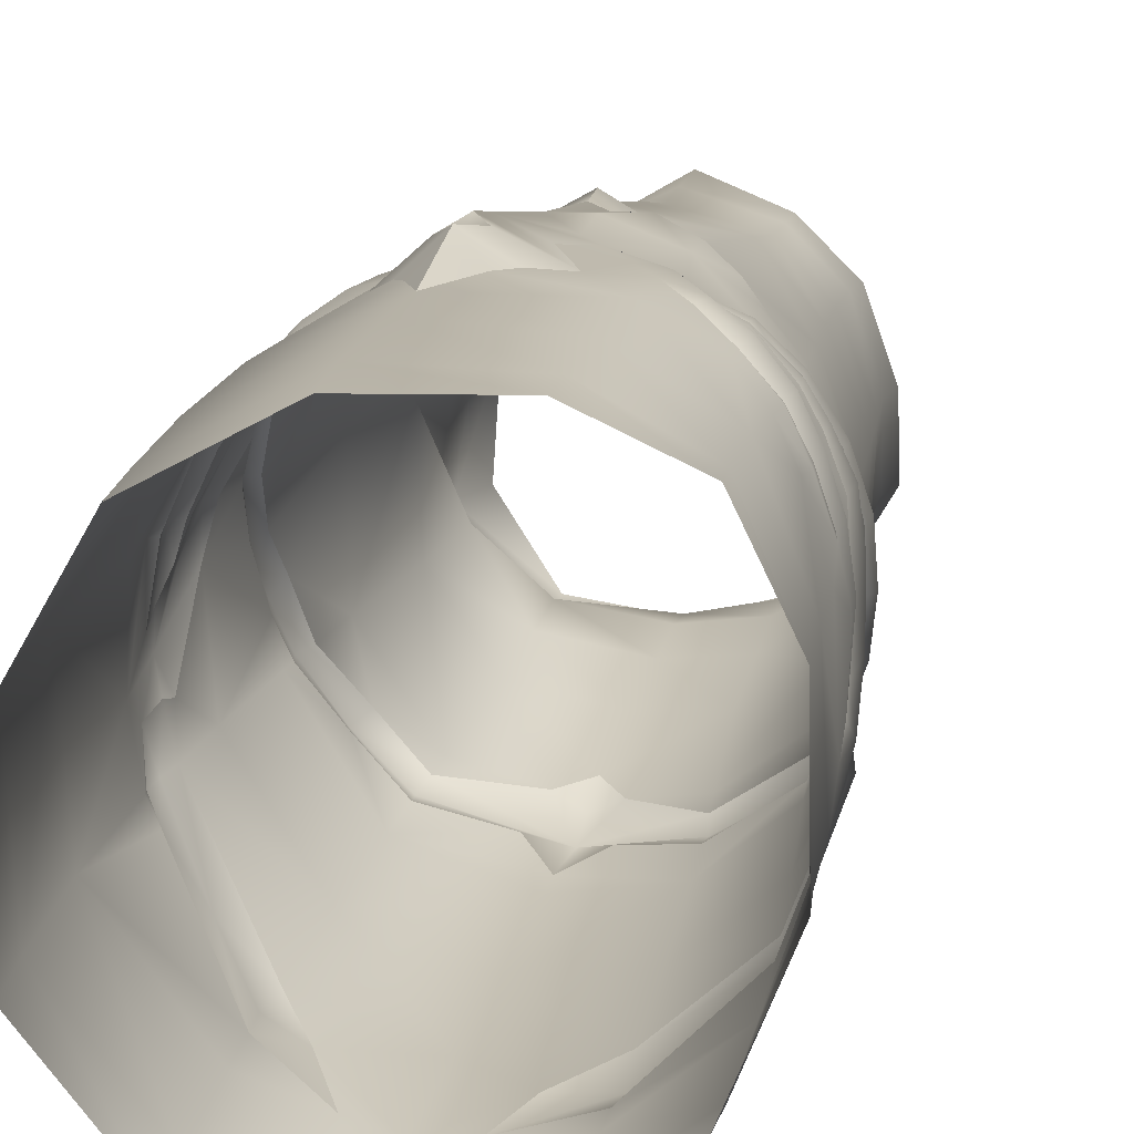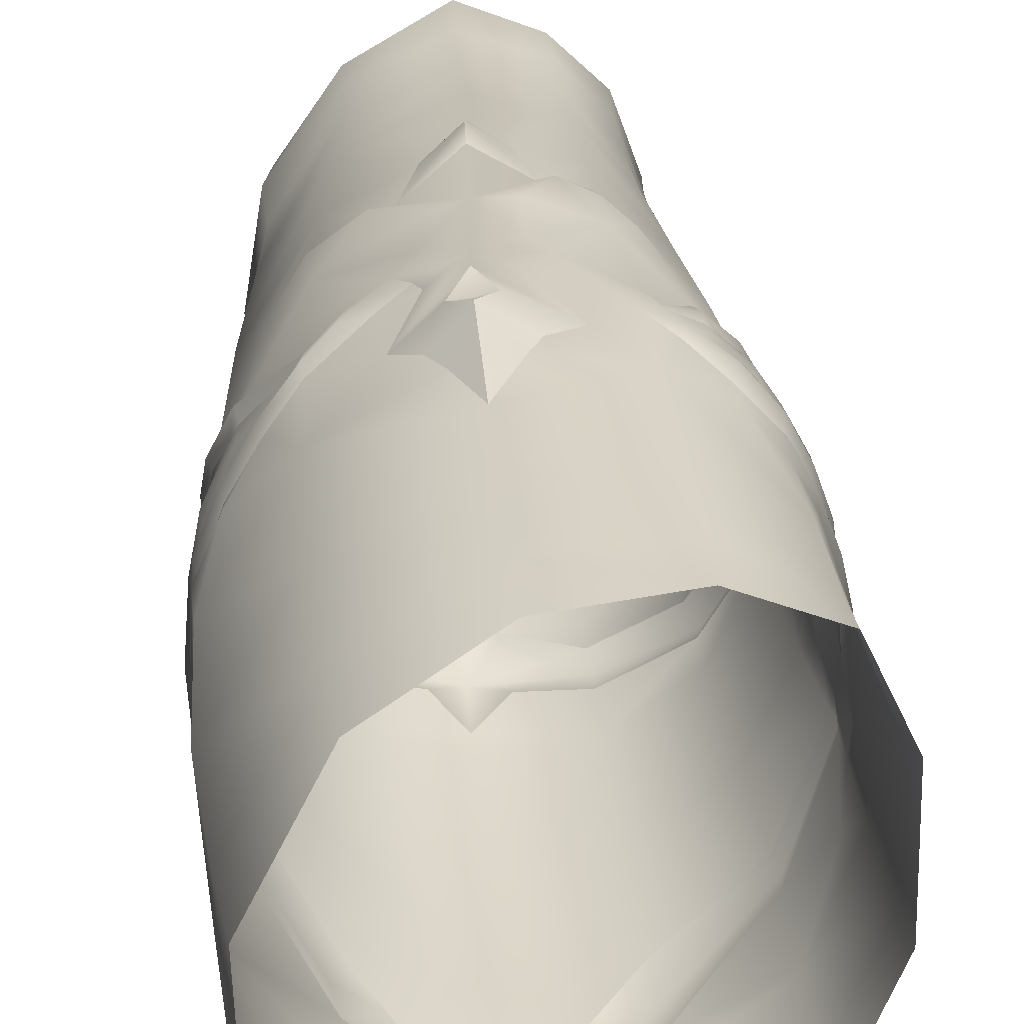
<metadata>
{"format":"obj","ext":"obj","renderer":"f3d","projection":"perspective","resolution":1024,"background":"white","views":[{"elev":16.3,"azim":-168.3,"up":"+Z"},{"elev":29.9,"azim":177.6,"up":"+Z"}]}
</metadata>
<code>
v  -0.2311 -1.256 -0.2912
v  -0.2086 -1.514 -0.2883
v  -0.2573 -1.514 -0.154
v  -0.283 -1.256 -0.1431
v  -0.1644 -1.084 0.2985
v  -0.1146 -1.129 0.3252
v  -0.1208 -1.089 0.3374
v  0.2232 -1.514 0.2
v  0.3271 -1.514 0.0289
v  0.3482 -1.254 0.0481
v  0.2349 -1.256 0.2353
v  0.0499 -1.259 -0.424
v  0.0484 -1.327 -0.3979
v  0.0018 -1.257 -0.4006
v  -0.1086 -1.256 -0.3853
v  -0.0905 -1.514 -0.3612
v  0.1038 -1.257 0.3106
v  0.0942 -1.257 -0.3954
v  0.3171 -1.514 -0.1904
v  0.2126 -1.514 -0.3412
v  0.2283 -1.257 -0.3602
v  0.3456 -1.256 -0.1859
v  -0.2605 -1.514 0.0027
v  -0.2828 -1.256 0.0297
v  -0.1994 -1.512 0.1492
v  -0.2274 -1.255 0.181
v  0.0481 -0.9947 0.3829
v  -0.0383 -1.121 0.3464
v  0.0446 -1.23 0.3491
v  0.3037 -1.063 0.1828
v  0.3103 -0.9961 0.1815
v  0.2491 -1.087 0.2668
v  0.2397 -1.128 0.2533
v  0.0504 -1.19 -0.4448
v  0.3155 -1.123 -0.2854
v  0.2394 -1.142 -0.374
v  0.2337 -1.101 -0.3664
v  0.3022 -1.079 -0.276
v  0.3709 -1.063 -0.0816
v  0.354 -1.117 -0.1806
v  0.3692 -1.078 -0.1831
v  0.3851 -1.024 -0.0993
v  -0.2602 -1.102 -0.3027
v  -0.251 -1.058 -0.2927
v  -0.1195 -1.101 -0.3956
v  -0.1205 -1.148 -0.4029
v  -0.0107 -1.123 -0.4117
v  0.0481 -1.046 -0.4272
v  -0.3244 -1.033 -0.1342
v  -0.3154 -0.9948 -0.1292
v  -0.2953 -0.9947 0.1373
v  -0.2507 -0.9954 0.2264
v  -0.3387 -0.992 -0.0357
v  0.1724 -1.093 0.3232
v  0.1016 -0.9956 0.3626
v  -0.1086 -1.514 0.2545
v  -0.1145 -1.257 0.303
v  0.1904 0.0657 -0.3619
v  0.314 0.1555 -0.1317
v  0.3311 0.0285 -0.1346
v  0.1988 -0.0305 -0.3531
v  -0.3982 -0.0821 -0.0814
v  -0.3901 -0.1552 -0.0837
v  -0.3835 -0.151 0.1404
v  -0.3935 -0.0827 0.1623
v  -0.1461 -0.1291 -0.4279
v  -0.3122 -0.1461 -0.3018
v  -0.3076 -0.0676 -0.3058
v  -0.1387 -0.0449 -0.45
v  0.0312 0.0565 0.4297
v  0.0377 -0.0579 0.4325
v  0.2206 -0.0069 0.336
v  0.2088 0.1206 0.3375
v  -0.3087 -0.1319 0.3317
v  -0.3161 -0.0536 0.3389
v  -0.1657 -0.007 0.4223
v  -0.1625 -0.1026 0.4184
v  0.322 0.164 0.1274
v  0.3428 0.0336 0.1227
v  0.0347 -0.0912 -0.4504
v  0.0301 -0.0055 -0.4513
v  0.2216 -0.3454 -0.3573
v  0.2157 -0.2449 -0.3541
v  0.3551 -0.2053 -0.1423
v  0.3516 -0.4792 -0.1913
v  -0.3687 -0.5395 -0.0006
v  -0.3817 -0.5046 -0.0506
v  -0.3714 -0.6383 0.0002
v  -0.3126 -0.3302 -0.291
v  -0.1554 -0.3119 -0.4196
v  -0.1537 -0.3719 -0.4193
v  -0.3037 -0.4867 -0.2905
v  0.2421 -0.2295 0.327
v  0.0442 -0.2632 0.4279
v  0.0466 -0.3895 0.424
v  -0.3247 -0.4764 0.2342
v  -0.3009 -0.3136 0.3153
v  -0.3683 -0.3266 0.1274
v  -0.3604 -0.4711 0.1196
v  -0.1495 -0.5277 -0.4186
v  -0.0717 -0.4105 -0.4256
v  0.0446 -0.5167 -0.4391
v  0.2486 -0.6742 0.3088
v  0.2976 -0.6363 0.2537
v  0.2516 -0.4888 0.319
v  -0.0003 -0.5095 0.4207
v  0.0554 -0.5845 0.4513
v  0.0517 -0.5051 0.4406
v  -0.3489 -0.7139 -0.0053
v  -0.3421 -0.7504 0.0814
v  -0.3639 -0.6924 0.0918
v  -0.2816 -0.7481 -0.2925
v  -0.346 -0.748 -0.1155
v  -0.3659 -0.5921 -0.1066
v  -0.2987 -0.5592 -0.2905
v  -0.1403 -0.7481 -0.4137
v  0.046 -0.7481 -0.4412
v  0.36 -0.9947 -0.1761
v  0.2375 -0.9948 -0.3707
v  0.2378 -0.7481 -0.37
v  0.3666 -0.7481 -0.1645
v  0.3762 -0.8932 0.0854
v  0.3668 -0.8618 0.0855
v  0.3423 -0.8226 0.1492
v  0.3369 -0.834 0.1899
v  -0.3439 -0.7493 -0.0091
v  -0.3302 -0.9559 -0.0323
v  -0.257 -0.9948 -0.2932
v  -0.127 -0.9948 -0.4027
v  0.0478 -0.9948 -0.4321
v  0.2304 -0.4964 -0.3621
v  -0.2325 -0.6921 0.3228
v  -0.2285 -0.7413 0.3217
v  -0.1928 -0.7225 0.3421
v  0.1534 -0.6136 0.369
v  0.1132 -0.5612 0.3958
v  -0.2722 -0.8302 0.2496
v  -0.2741 -0.8088 0.2518
v  -0.3003 -0.7959 0.2133
v  -0.3115 -0.8789 0.1574
v  0.3711 -0.2021 0.1165
v  0.3846 -0.4751 -0.0487
v  0.3767 -0.475 0.108
v  -0.1553 -0.294 0.4092
v  -0.2416 -0.5402 0.3378
v  -0.1477 -0.5215 0.3969
v  -0.3596 -0.4056 -0.1534
v  -0.3699 -0.5392 -0.1029
v  -0.372 -0.4733 -0.0978
v  0.042 -0.2853 -0.4355
v  0.1074 -0.2701 -0.4048
v  0.1653 -0.3875 -0.3866
v  -0.3794 -0.3326 -0.0905
v  -0.0364 -0.2959 -0.4292
v  0.0877 -0.5024 0.4084
v  0.0243 -0.6239 0.4427
v  0.0558 -0.6811 0.4461
v  0.0549 -0.6269 0.4334
v  -0.073 -0.615 0.4006
v  -0.0172 -0.7481 0.3999
v  0.0535 -0.7481 0.4323
v  0.0868 -0.6229 0.4305
v  0.0391 -1.354 0.3247
v  -0.0152 -1.257 0.3294
v  0.0348 -1.514 0.2941
v  -0.0142 -0.9965 0.384
v  -0.0614 -1.084 0.3693
v  0.1365 -1.119 0.3152
v  0.0447 -1.288 0.3541
v  0.2487 -0.7481 0.3045
v  0.253 -0.7094 0.3123
v  0.2123 -0.7477 0.34
v  0.3982 -0.6149 -0.0407
v  0.3814 -0.6339 -0.0966
v  0.3816 -0.5897 -0.0832
v  0.3668 -0.5942 -0.1579
v  0.2993 -0.4871 -0.2874
v  0.3743 -0.5482 -0.1582
v  0.3736 -0.6949 0.0986
v  0.3353 -0.7496 0.1812
v  0.3785 -0.7484 0.0967
v  0.2791 -0.7486 0.2611
v  0.3296 -0.8024 0.182
v  0.2307 -1.19 -0.3629
v  0.046 -1.514 -0.3735
v  -0.113 -1.194 -0.3894
v  -0.2411 -1.151 -0.292
v  -0.3048 -1.077 -0.1334
v  -0.3156 -1.034 -0.0385
v  -0.3133 -0.9947 0.0563
v  -0.337 -0.9537 0.0634
v  -0.3307 -0.9205 0.0645
v  0.104 -1.122 -0.4039
v  0.3581 -1.033 -0.1775
v  0.3727 -0.9947 -0.1108
v  0.3821 -0.7481 0.0234
v  0.3707 -0.7839 0.092
v  0.3252 -0.8542 0.1838
v  0.362 -0.9256 0.0791
v  0.3754 -0.9959 -0.0074
v  0.3889 -0.9966 -0.0572
v  0.3884 -0.9579 -0.0039
v  0.3761 -0.9199 -0.0002
v  0.2962 -1.165 -0.2732
v  0.1112 -0.9007 0.362
v  -0.0152 -0.8977 0.3796
v  -0.0493 -0.846 0.3795
v  -0.1504 -0.7219 0.3834
v  -0.0999 -0.7481 0.3836
v  -0.1383 -0.6927 0.381
v  -0.2418 -0.5908 0.3329
v  -0.1853 -0.6398 0.3662
v  -0.1594 -0.7481 0.3584
v  -0.2224 -0.7749 0.3178
v  -0.2225 -0.8103 0.315
v  -0.283 -0.7368 0.2622
v  -0.2903 -0.6519 0.2744
v  0.2471 -0.8471 0.2921
v  -0.1983 -1.051 0.2669
v  -0.1905 -0.9965 0.2925
v  -0.1207 -0.9947 0.3445
v  0.36 -0.9947 0.0723
v  0.2447 -0.9947 0.2738
v  0.1469 -0.8468 0.3495
v  -0.0216 -0.5685 0.4126
v  0.1656 -0.7467 0.3541
v  0.1096 -0.7481 0.383
v  0.1211 -0.7867 0.3726
v  0.3678 -0.4765 -0.1528
v  0.3823 -0.552 0.1065
v  0.3819 -0.6466 0.0521
v  0.3929 -0.6923 0.0369
v  0.3731 -0.4979 -0.1555
v  0.3873 -0.5549 0.0002
v  0.3827 -0.5185 -0.0869
v  0.3901 -0.6004 0.0179
v  0.1984 -0.8058 0.3321
v  0.3459 -0.5818 0.1852
v  -0.3099 -0.5268 -0.2964
v  -0.3743 -0.5633 -0.1059
v  -0.1572 -0.4432 -0.4325
v  0.2351 -0.4313 -0.37
v  -0.3754 -0.4285 -0.0488
v  -0.3732 -0.4879 -0.0228
v  -0.3136 -0.7104 0.2193
v  -0.3204 -0.6324 0.2224
v  -0.3596 -0.6156 0.079
v  -0.367 -0.5767 -0.0694
v  -0.3574 -0.6619 -0.055
v  -0.2938 -0.4893 0.2921
v  -0.2387 -0.7929 0.2955
v  -0.2142 -0.8391 0.3085
v  -0.2956 -0.9441 0.1544
v  -0.3143 -0.9099 0.1585
v  -0.2601 -0.8902 0.2407
v  -0.2732 -0.8605 0.249
v  0.2945 -0.7135 0.2451
v  0.3405 -0.6852 0.1739
v  -0.2934 -0.5642 0.2859
v  -0.2989 -0.5308 0.2922
v  -0.3442 -0.6749 0.1611
v  -0.3475 -0.6168 0.1614
v  -0.3482 -0.7295 0.1611
v  -0.3258 -0.7767 0.1573
v  -0.3149 -0.7571 0.2164
v  -0.2828 -0.776 0.2594
v  -0.2562 -0.8124 0.2715
v  0.3744 -0.5763 0.104
v  0.3831 -0.6197 0.1062
v  0.1833 -0.7792 0.3512
v  -0.3753 -0.5085 0.0815
v  -0.3616 -0.5358 0.0784
v  -0.3589 -0.5065 0.157
v  -0.3522 -0.5403 0.1584
v  -0.3321 -0.5111 0.2314
v  -0.3271 -0.5488 0.2278
v  -0.3336 -0.5909 0.2286
v  -0.3572 -0.5803 0.1627
v  -0.3001 -0.6089 0.2889
v  -0.2496 -0.6359 0.3396
v  -0.1966 -0.6758 0.3667
v  0.3434 -0.6043 0.1856
v  -0.3691 -0.5792 0.0789
v  0.3037 -0.6762 0.2559
v  0.3502 -0.6457 0.186
v  0.3714 -0.6633 0.0997
v  -0.2338 -1.83 -0.0216
v  -0.2455 -1.69 -0.0106
v  -0.2387 -1.69 -0.1485
v  -0.2318 -1.828 -0.1565
v  0.2042 -1.94 0.1555
v  0.324 -1.852 0.0063
v  0.1975 -1.842 0.169
v  0.0437 -1.836 0.2501
v  0.0422 -1.945 0.2526
v  -0.0886 -1.825 -0.3303
v  0.044 -1.82 -0.3478
v  0.0401 -1.877 -0.3504
v  -0.0806 -1.914 -0.3334
v  0.0436 -1.899 -0.3754
v  -0.0816 -1.919 -0.338
v  -0.1847 -1.826 -0.2657
v  -0.1706 -1.943 -0.2769
v  -0.2428 -1.947 -0.1715
v  -0.2376 -1.952 -0.0365
v  0.3137 -1.695 0.0201
v  0.2035 -1.691 0.1872
v  -0.195 -1.688 -0.2742
v  0.0364 -1.69 0.256
v  0.0414 -1.683 -0.3551
v  -0.0914 -1.684 -0.34
v  0.2228 -1.936 -0.3505
v  0.2154 -1.839 -0.3474
v  0.2068 -1.808 -0.319
v  -0.0789 -1.939 -0.3386
v  0.0434 -1.937 -0.3747
v  0.3098 -1.946 -0.0055
v  0.3573 -1.851 -0.2009
v  0.2092 -1.685 -0.3269
v  -0.1875 -1.689 0.1312
v  -0.1053 -1.69 0.2215
v  -0.1847 -1.833 0.1208
v  -0.0988 -1.834 0.207
v  -0.0939 -1.947 0.1983
v  -0.1878 -1.947 0.1069
v  0.2957 -1.692 -0.1855
v  0.3191 -1.696 -0.1956
v  0.3357 -1.698 -0.1031
v  0.3218 -1.941 -0.2
o Pierna_Izq
g Pierna_Izq
f 1 2 3
f 4 1 3
f 5 6 7
f 8 9 10
f 11 8 10
f 12 13 14
f 2 1 15
f 16 2 15
f 17 8 11
f 18 13 12
f 19 20 21
f 22 19 21
f 22 10 9
f 19 22 9
f 4 3 23
f 24 4 23
f 25 26 24
f 23 25 24
f 27 28 29
f 30 31 32
f 33 30 32
f 34 18 12
f 35 36 37
f 38 35 37
f 39 40 41
f 42 39 41
f 43 44 45
f 46 43 45
f 34 47 48
f 44 43 49
f 50 44 49
f 51 26 52
f 50 49 53
f 27 54 55
f 56 57 26
f 25 56 26
f 58 59 60
f 61 58 60
f 62 63 64
f 65 62 64
f 66 67 68
f 69 66 68
f 70 71 72
f 73 70 72
f 65 64 74
f 75 65 74
f 67 63 62
f 68 67 62
f 76 77 71
f 70 76 71
f 59 78 79
f 60 59 79
f 80 66 69
f 81 80 69
f 77 76 75
f 74 77 75
f 73 72 79
f 78 73 79
f 61 80 81
f 58 61 81
f 82 83 84
f 85 82 84
f 86 87 88
f 89 90 91
f 92 89 91
f 93 94 95
f 96 97 98
f 99 96 98
f 100 101 102
f 103 104 105
f 106 107 108
f 109 110 111
f 88 109 111
f 112 113 114
f 115 112 114
f 116 112 115
f 100 116 115
f 117 116 100
f 102 117 100
f 118 119 120
f 121 118 120
f 122 123 124
f 125 122 124
f 126 127 110
f 50 113 112
f 128 50 112
f 116 129 128
f 112 116 128
f 129 116 117
f 130 129 117
f 120 117 102
f 131 120 102
f 120 119 130
f 117 120 130
f 132 133 134
f 135 105 136
f 137 138 139
f 140 137 139
f 141 142 84
f 93 105 143
f 141 93 143
f 144 95 94
f 97 145 146
f 144 97 146
f 147 148 149
f 150 151 152
f 60 79 141
f 84 60 141
f 141 79 72
f 93 141 72
f 71 94 93
f 72 71 93
f 77 144 94
f 71 77 94
f 74 97 144
f 77 74 144
f 64 98 97
f 74 64 97
f 63 153 98
f 64 63 98
f 63 67 89
f 153 63 89
f 67 66 90
f 89 67 90
f 66 80 154
f 90 66 154
f 80 151 150
f 61 60 84
f 83 61 84
f 95 106 108
f 105 93 95
f 155 105 95
f 135 103 105
f 156 157 158
f 159 160 161
f 157 162 158
f 163 164 56
f 165 163 56
f 57 164 28
f 27 166 167
f 6 28 167
f 29 168 27
f 28 169 29
f 32 54 33
f 169 168 29
f 164 163 169
f 169 163 17
f 17 168 169
f 11 168 17
f 170 171 172
f 173 174 175
f 176 131 177
f 178 176 177
f 179 180 181
f 180 182 183
f 18 184 21
f 13 18 20
f 185 13 20
f 14 16 15
f 186 14 15
f 1 187 186
f 15 1 186
f 50 128 44
f 44 128 129
f 45 44 129
f 129 130 48
f 47 129 48
f 34 14 186
f 46 34 186
f 187 43 46
f 186 187 46
f 43 187 188
f 49 43 188
f 53 189 190
f 191 53 190
f 127 53 191
f 192 127 191
f 53 49 188
f 119 37 193
f 118 194 38
f 119 118 38
f 194 118 195
f 195 121 196
f 197 124 123
f 48 193 34
f 119 193 48
f 130 119 48
f 129 47 45
f 193 37 36
f 34 193 36
f 47 34 46
f 45 47 46
f 34 36 184
f 18 34 184
f 14 34 12
f 122 125 198
f 199 122 198
f 200 201 202
f 203 202 201
f 195 203 201
f 194 195 42
f 41 194 42
f 41 35 38
f 194 41 38
f 21 184 204
f 184 36 35
f 40 204 35
f 41 40 35
f 22 204 40
f 21 204 22
f 119 38 37
f 184 35 204
f 118 121 195
f 55 205 27
f 27 205 161
f 161 206 27
f 27 206 166
f 160 207 161
f 208 207 209
f 210 208 209
f 210 159 146
f 211 212 146
f 145 211 146
f 213 214 215
f 216 132 217
f 170 218 198
f 52 219 220
f 57 6 5
f 26 57 5
f 57 28 6
f 161 207 206
f 221 206 207
f 166 206 221
f 167 166 221
f 7 167 221
f 221 220 5
f 7 221 5
f 28 164 169
f 27 167 28
f 33 168 11
f 30 10 222
f 31 30 222
f 199 198 31
f 222 199 31
f 32 31 223
f 223 224 205
f 161 205 224
f 223 54 32
f 55 54 223
f 146 106 95
f 144 146 95
f 146 225 106
f 221 207 213
f 103 135 226
f 227 226 135
f 228 226 227
f 152 131 102
f 150 152 102
f 143 142 141
f 84 142 229
f 230 142 143
f 121 174 196
f 175 174 176
f 178 175 176
f 231 179 232
f 173 231 232
f 196 173 232
f 197 196 181
f 183 181 180
f 174 173 196
f 195 196 203
f 229 233 85
f 234 173 142
f 173 235 142
f 229 142 235
f 233 229 235
f 236 173 234
f 170 237 218
f 238 143 105
f 223 205 55
f 239 240 148
f 90 154 91
f 91 154 241
f 92 91 241
f 239 92 241
f 148 92 239
f 241 154 101
f 100 241 101
f 239 241 100
f 239 100 115
f 154 80 150
f 101 154 150
f 102 101 150
f 80 61 83
f 151 80 83
f 151 83 82
f 242 131 152
f 133 214 213
f 99 98 243
f 244 99 243
f 89 147 153
f 92 148 147
f 89 92 147
f 153 147 149
f 87 244 243
f 245 216 217
f 246 245 217
f 175 235 173
f 125 183 182
f 170 125 182
f 198 125 170
f 27 168 54
f 86 88 247
f 248 149 148
f 240 248 148
f 113 249 114
f 240 239 115
f 114 240 115
f 163 165 8
f 17 163 8
f 56 164 57
f 13 185 16
f 14 13 16
f 20 18 21
f 158 107 156
f 225 107 106
f 159 161 157
f 156 159 157
f 158 162 107
f 11 10 30
f 33 11 30
f 96 250 97
f 190 24 51
f 51 24 26
f 216 133 132
f 216 214 133
f 214 251 215
f 252 221 213
f 252 220 221
f 187 1 4
f 188 187 4
f 190 189 24
f 50 127 113
f 110 127 192
f 50 53 127
f 53 188 189
f 4 189 188
f 24 189 4
f 253 254 191
f 190 253 191
f 254 253 255
f 256 254 255
f 252 215 256
f 255 252 256
f 213 215 252
f 51 253 190
f 52 253 51
f 52 255 253
f 192 191 254
f 140 192 254
f 256 137 140
f 254 256 140
f 223 218 224
f 223 31 198
f 218 223 198
f 224 218 237
f 180 257 182
f 180 258 257
f 250 145 97
f 259 211 260
f 134 133 213
f 146 212 210
f 247 261 262
f 111 263 261
f 247 111 261
f 264 192 140
f 246 262 261
f 245 246 261
f 140 139 264
f 249 109 88
f 113 127 126
f 113 126 109
f 249 113 109
f 110 109 126
f 248 240 114
f 114 249 248
f 88 248 249
f 88 111 247
f 88 149 248
f 98 153 243
f 87 243 149
f 88 87 149
f 149 243 153
f 263 111 110
f 264 263 110
f 265 263 264
f 139 265 264
f 266 265 139
f 138 266 139
f 267 251 266
f 138 267 266
f 215 251 267
f 266 251 214
f 196 197 123
f 203 196 123
f 122 202 203
f 123 122 203
f 202 122 199
f 200 202 199
f 42 195 201
f 39 42 201
f 200 39 201
f 222 200 199
f 10 200 222
f 10 39 200
f 22 40 39
f 10 22 39
f 143 238 230
f 104 238 105
f 26 5 219
f 257 171 170
f 182 257 170
f 181 232 179
f 196 232 181
f 220 252 255
f 52 220 255
f 220 219 5
f 52 26 219
f 234 268 269
f 237 270 224
f 172 270 237
f 170 172 237
f 271 86 272
f 273 271 272
f 274 273 272
f 275 273 274
f 276 275 274
f 260 275 276
f 259 260 276
f 260 145 250
f 275 260 250
f 96 275 250
f 273 275 96
f 99 273 96
f 99 271 273
f 260 211 145
f 86 244 87
f 99 244 271
f 271 244 86
f 263 265 245
f 261 263 245
f 216 245 265
f 266 216 265
f 266 214 216
f 267 138 137
f 267 137 256
f 215 267 256
f 277 278 262
f 246 277 262
f 279 277 246
f 217 279 246
f 217 132 280
f 279 217 280
f 281 280 132
f 134 281 132
f 208 281 134
f 213 208 134
f 213 207 208
f 282 238 104
f 238 282 268
f 230 238 268
f 234 142 230
f 234 230 268
f 33 54 168
f 6 167 7
f 176 174 121
f 176 121 120
f 131 176 120
f 152 151 82
f 242 152 82
f 178 233 235
f 175 178 235
f 85 233 178
f 177 85 178
f 82 85 177
f 242 82 177
f 85 84 229
f 242 177 131
f 110 192 264
f 274 272 283
f 278 274 283
f 276 274 278
f 277 276 278
f 259 276 277
f 279 259 277
f 211 259 279
f 280 211 279
f 280 281 212
f 211 280 212
f 210 212 281
f 208 210 281
f 272 86 283
f 247 283 86
f 278 283 247
f 262 278 247
f 104 284 285
f 282 104 285
f 269 268 282
f 285 269 282
f 155 95 108
f 107 155 108
f 135 162 157
f 161 135 157
f 161 227 135
f 161 228 227
f 161 224 228
f 103 171 284
f 104 103 284
f 172 171 103
f 226 172 103
f 226 270 172
f 270 226 228
f 224 270 228
f 257 284 171
f 258 285 284
f 257 258 284
f 285 258 286
f 269 285 286
f 269 236 234
f 231 236 269
f 286 231 269
f 286 179 231
f 179 286 258
f 180 179 258
f 236 231 173
f 124 197 181
f 183 124 181
f 125 124 183
f 159 225 146
f 156 107 225
f 159 156 225
f 105 155 136
f 107 136 155
f 162 135 136
f 107 162 136
f 159 210 209
f 160 159 209
f 207 160 209
f 287 288 289
f 290 287 289
f 291 292 293
f 293 294 295
f 291 293 295
f 296 297 298
f 299 296 298
f 299 298 300
f 301 299 300
f 302 299 303
f 302 303 304
f 290 302 304
f 290 304 305
f 287 290 305
f 302 296 299
f 293 292 306
f 307 293 306
f 308 290 289
f 307 309 294
f 293 307 294
f 9 8 307
f 306 9 307
f 8 165 309
f 307 8 309
f 288 23 3
f 289 288 3
f 310 311 16
f 185 310 16
f 312 300 313
f 297 314 298
f 313 300 298
f 314 313 298
f 315 303 301
f 316 315 301
f 300 316 301
f 317 318 292
f 3 2 308
f 289 3 308
f 2 16 311
f 308 2 311
f 185 20 319
f 310 185 319
f 25 320 321
f 56 25 321
f 320 322 323
f 321 320 323
f 324 323 322
f 325 324 322
f 287 325 322
f 324 295 294
f 323 324 294
f 309 321 323
f 294 309 323
f 309 165 56
f 321 309 56
f 326 19 9
f 326 314 319
f 319 20 19
f 326 319 19
f 303 299 301
f 291 317 292
f 318 312 313
f 302 290 308
f 308 311 296
f 302 308 296
f 297 296 311
f 310 297 311
f 310 319 314
f 297 310 314
f 327 9 328
f 327 326 9
f 318 313 327
f 327 313 314
f 326 327 314
f 318 327 328
f 328 9 306
f 292 328 306
f 318 328 292
f 329 318 317
f 329 312 318
f 312 316 300
f 287 305 325
f 320 25 23
f 288 320 23
f 322 320 288
f 287 322 288

</code>
